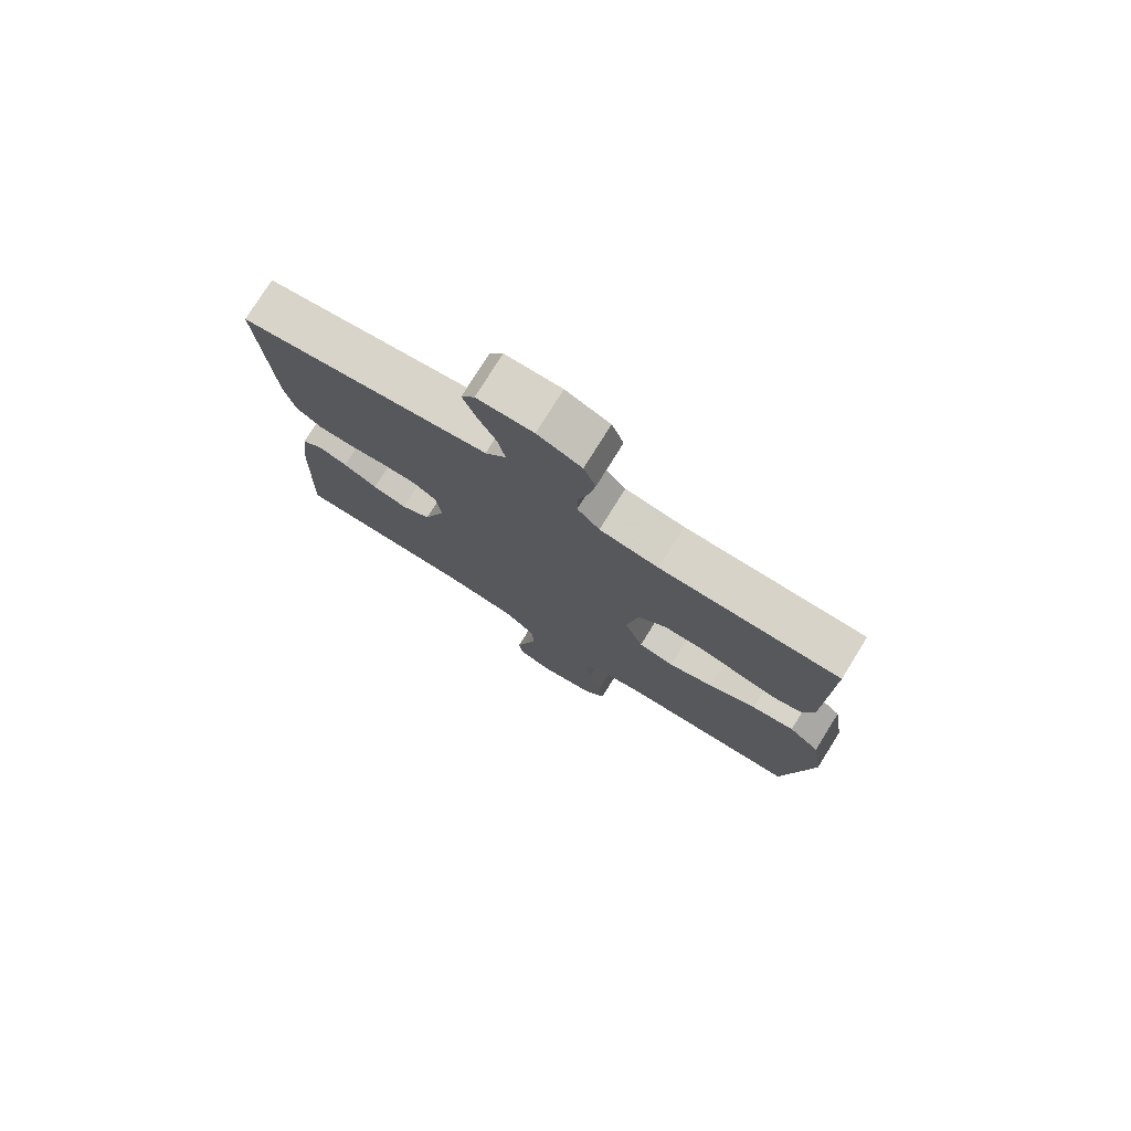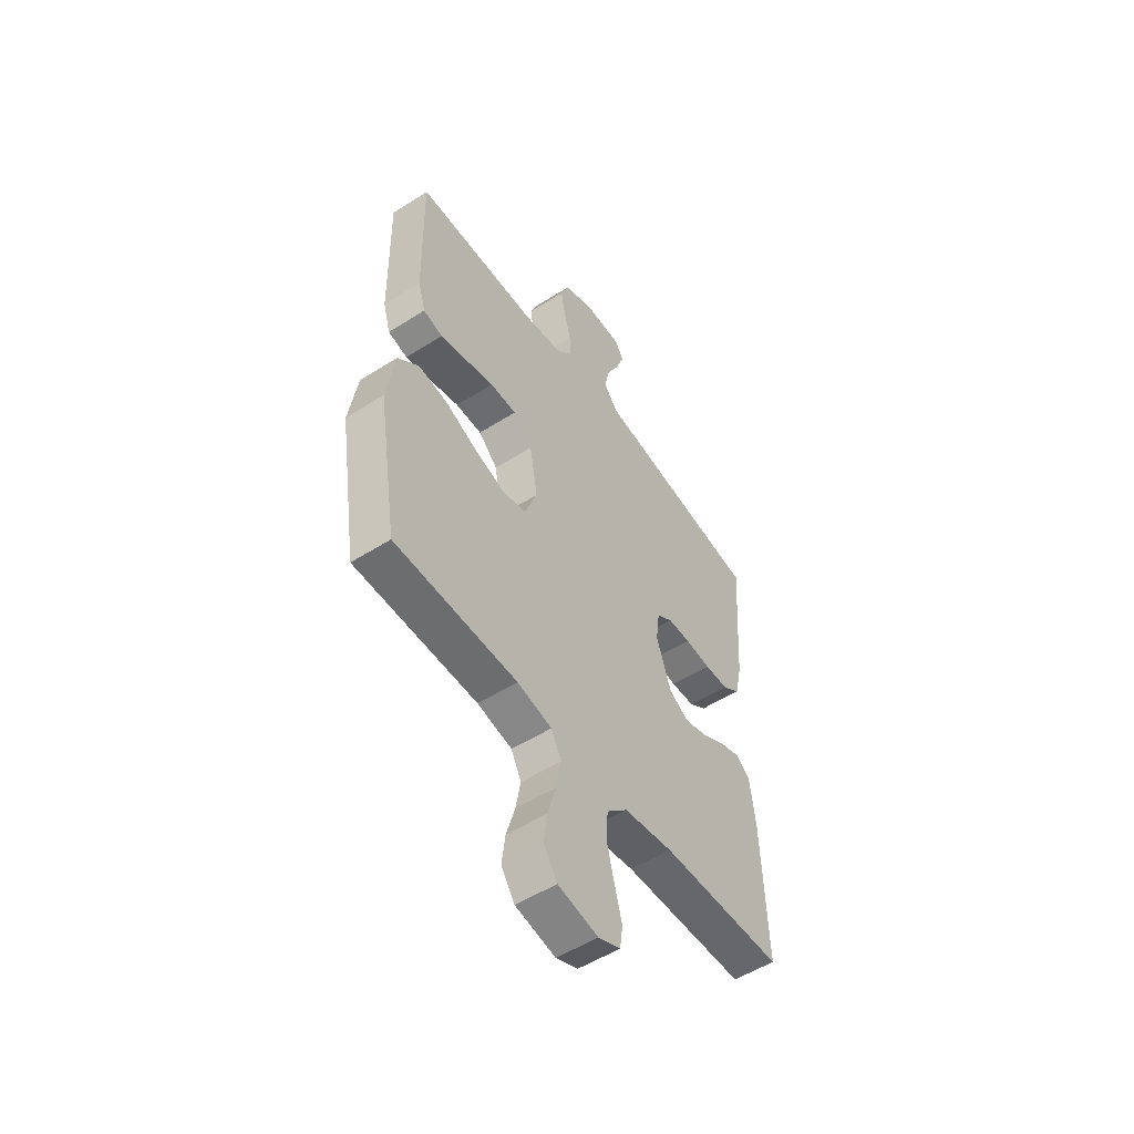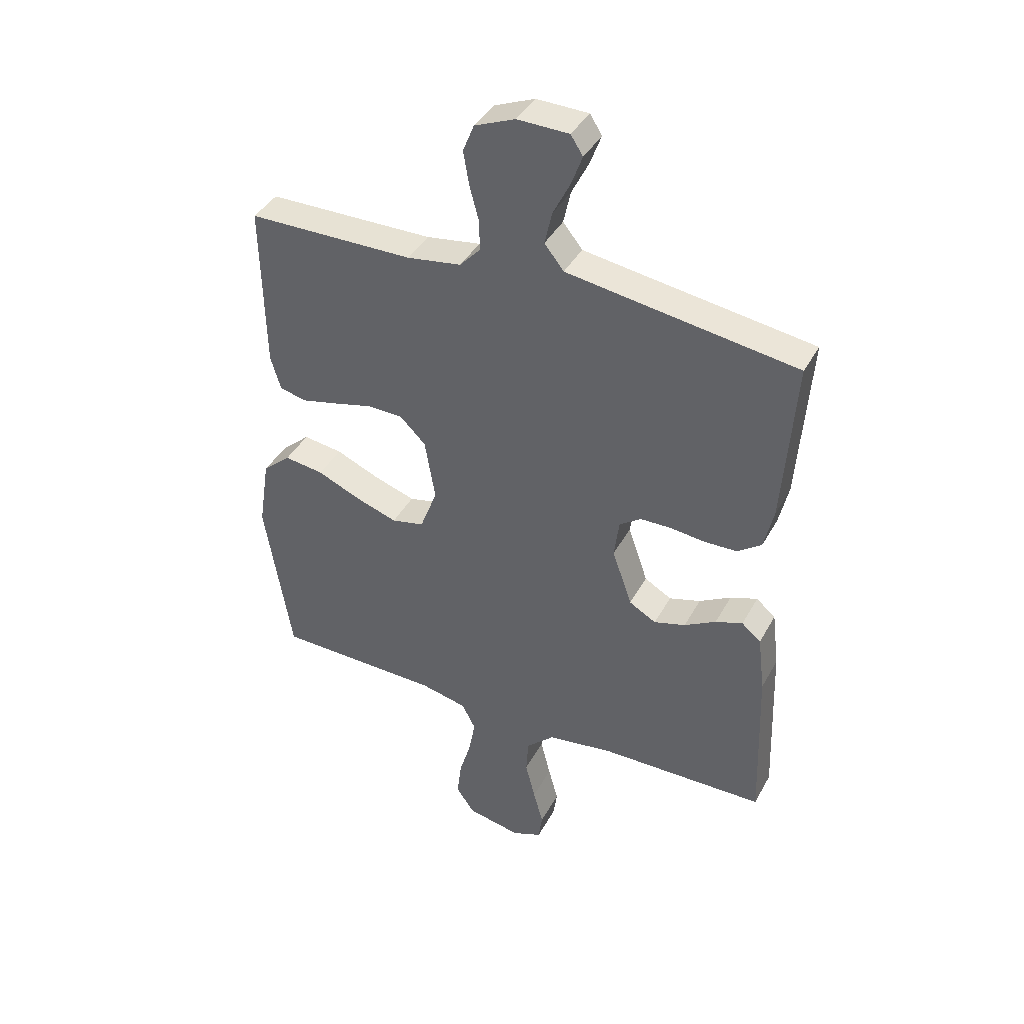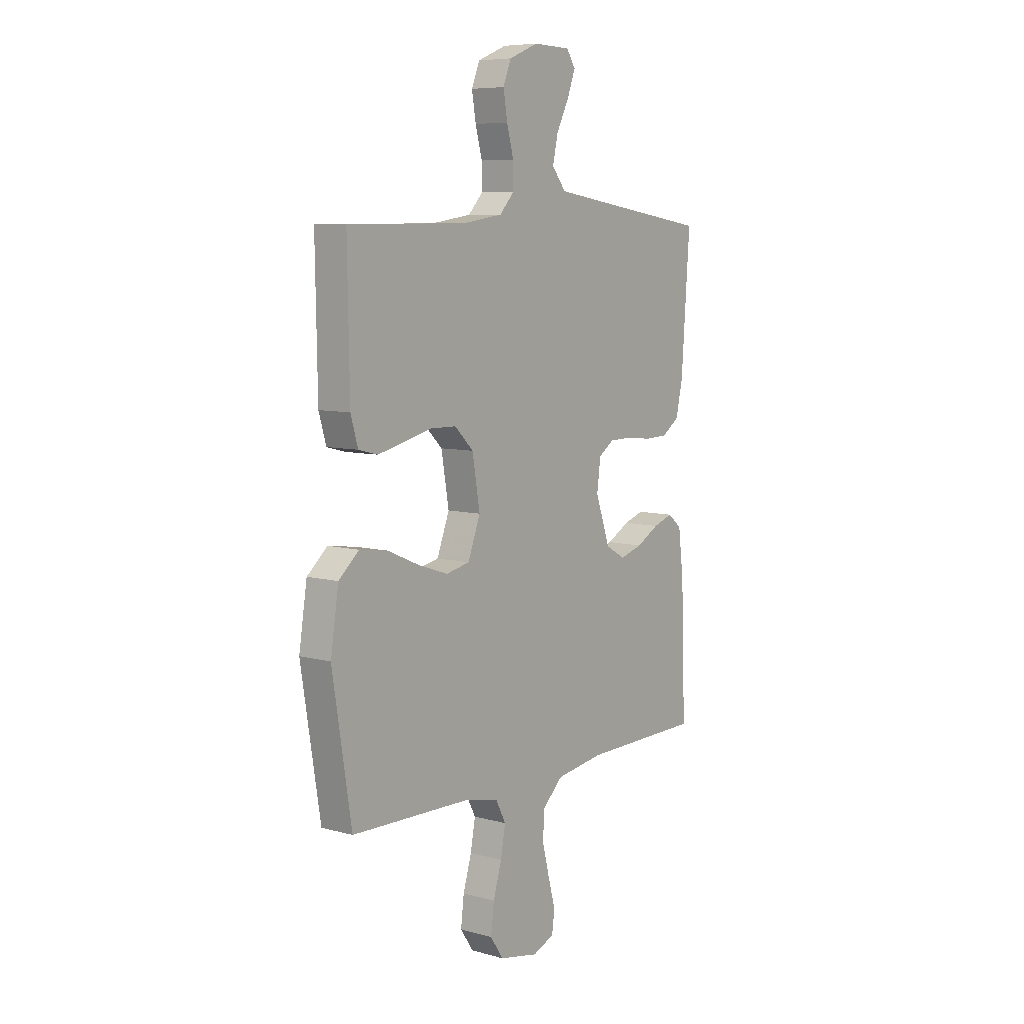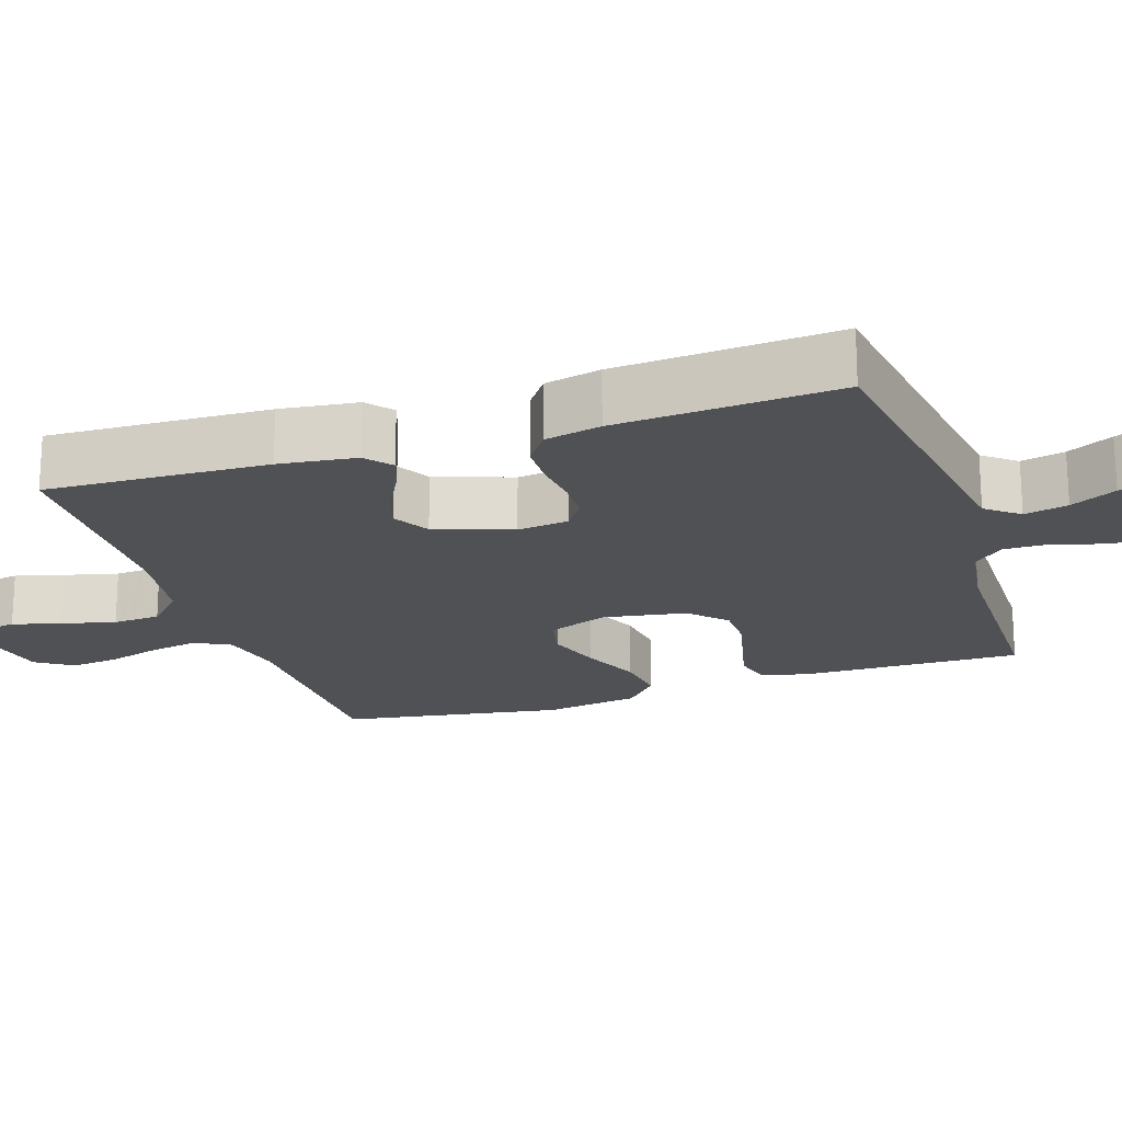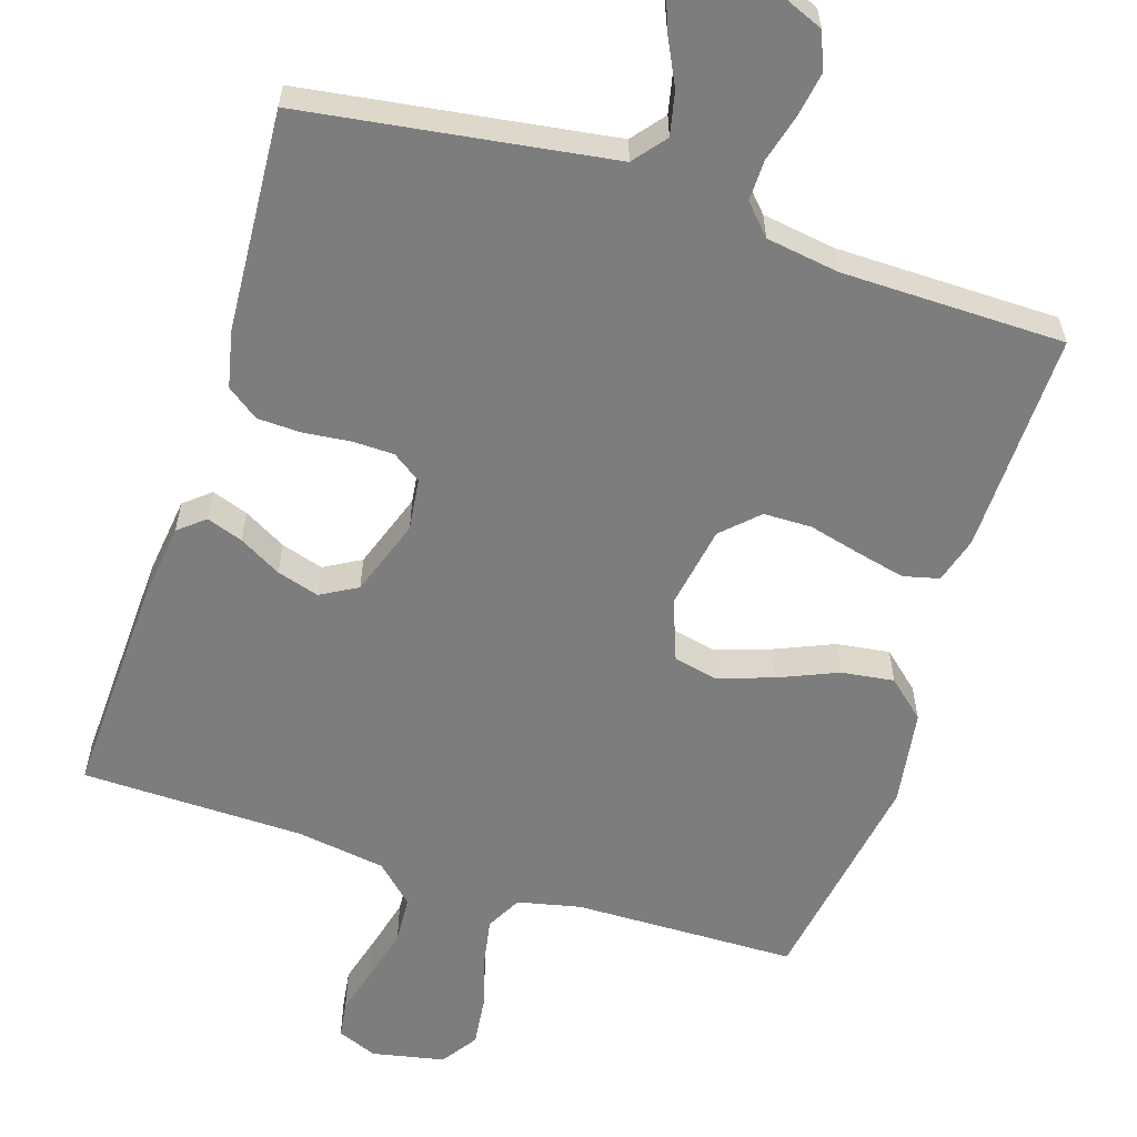
<metadata>
{"format":"obj","ext":"obj","renderer":"f3d","projection":"perspective","resolution":1024,"background":"white","views":[{"elev":77.0,"azim":31.9,"up":"+Z"},{"elev":-53.0,"azim":124.3,"up":"+Z"},{"elev":40.5,"azim":-153.6,"up":"+Z"},{"elev":7.6,"azim":127.7,"up":"+Z"},{"elev":-19.9,"azim":-71.8,"up":"+Y"},{"elev":-59.2,"azim":-17.9,"up":"+Y"}]}
</metadata>
<code>
v 0.5 0.07 0.5
v 0.495 0.07 0.2
v 0.477 0.07 0.138
v 0.429 0.07 0.126
v 0.364 0.07 0.141
v 0.293 0.07 0.159
v 0.228 0.07 0.158
v 0.181 0.07 0.112
v 0.162 0.07 0
v 0.193 0.07 -0.082
v 0.252 0.07 -0.095
v 0.327 0.07 -0.07
v 0.406 0.07 -0.036
v 0.477 0.07 -0.026
v 0.528 0.07 -0.071
v 0.548 0.07 -0.2
v 0.5 0.07 -0.5
v 0.2 0.07 -0.506
v 0.115 0.07 -0.525
v 0.09 0.07 -0.573
v 0.102 0.07 -0.639
v 0.123 0.07 -0.71
v 0.131 0.07 -0.776
v 0.098 0.07 -0.825
v 0 0.07 -0.845
v -0.054 0.07 -0.823
v -0.061 0.07 -0.773
v -0.043 0.07 -0.707
v -0.025 0.07 -0.635
v -0.029 0.07 -0.571
v -0.08 0.07 -0.523
v -0.2 0.07 -0.505
v -0.5 0.07 -0.5
v -0.489 0.07 -0.2
v -0.476 0.07 -0.095
v -0.441 0.07 -0.066
v -0.392 0.07 -0.083
v -0.335 0.07 -0.115
v -0.278 0.07 -0.132
v -0.229 0.07 -0.104
v -0.193 0.07 0
v -0.202 0.07 0.07
v -0.241 0.07 0.097
v -0.297 0.07 0.098
v -0.36 0.07 0.091
v -0.419 0.07 0.093
v -0.462 0.07 0.124
v -0.479 0.07 0.2
v -0.5 0.07 0.5
v -0.2 0.07 0.544
v -0.086 0.07 0.561
v -0.051 0.07 0.605
v -0.064 0.07 0.664
v -0.095 0.07 0.726
v -0.115 0.07 0.78
v -0.093 0.07 0.814
v 0 0.07 0.816
v 0.073 0.07 0.786
v 0.093 0.07 0.736
v 0.083 0.07 0.676
v 0.066 0.07 0.613
v 0.065 0.07 0.558
v 0.102 0.07 0.518
v 0.2 0.07 0.503
v 0.5 0 0.5
v 0.495 0 0.2
v 0.477 0 0.138
v 0.429 0 0.126
v 0.364 0 0.141
v 0.293 0 0.159
v 0.228 0 0.158
v 0.181 0 0.112
v 0.162 0 0
v 0.193 0 -0.082
v 0.252 0 -0.095
v 0.327 0 -0.07
v 0.406 0 -0.036
v 0.477 0 -0.026
v 0.528 0 -0.071
v 0.548 0 -0.2
v 0.5 0 -0.5
v 0.2 0 -0.506
v 0.115 0 -0.525
v 0.09 0 -0.573
v 0.102 0 -0.639
v 0.123 0 -0.71
v 0.131 0 -0.776
v 0.098 0 -0.825
v 0 0 -0.845
v -0.054 0 -0.823
v -0.061 0 -0.773
v -0.043 0 -0.707
v -0.025 0 -0.635
v -0.029 0 -0.571
v -0.08 0 -0.523
v -0.2 0 -0.505
v -0.5 0 -0.5
v -0.489 0 -0.2
v -0.476 0 -0.095
v -0.441 0 -0.066
v -0.392 0 -0.083
v -0.335 0 -0.115
v -0.278 0 -0.132
v -0.229 0 -0.104
v -0.193 0 0
v -0.202 0 0.07
v -0.241 0 0.097
v -0.297 0 0.098
v -0.36 0 0.091
v -0.419 0 0.093
v -0.462 0 0.124
v -0.479 0 0.2
v -0.5 0 0.5
v -0.2 0 0.544
v -0.086 0 0.561
v -0.051 0 0.605
v -0.064 0 0.664
v -0.095 0 0.726
v -0.115 0 0.78
v -0.093 0 0.814
v 0 0 0.816
v 0.073 0 0.786
v 0.093 0 0.736
v 0.083 0 0.676
v 0.066 0 0.613
v 0.065 0 0.558
v 0.102 0 0.518
v 0.2 0 0.503
f 59 60 61
f 58 59 61
f 57 58 61
f 56 57 61
f 55 56 61
f 54 55 61
f 53 54 61
f 52 53 61 62
f 51 52 62 63
f 48 49 50
f 47 48 50
f 46 47 50
f 45 46 50
f 44 45 50
f 50 51 63
f 44 50 63
f 43 44 63
f 36 37 38
f 35 36 38
f 34 35 38
f 33 34 38
f 32 33 38
f 31 32 38 39
f 30 31 39 40
f 26 27 28
f 25 26 28
f 24 25 28
f 23 24 28
f 22 23 28
f 21 22 28
f 20 21 28 29
f 19 20 29 30
f 16 17 18
f 15 16 18
f 14 15 18
f 13 14 18
f 12 13 18
f 11 12 18 19
f 30 40 41
f 19 30 41
f 11 19 41
f 10 11 41
f 4 5 6
f 3 4 6
f 2 3 6
f 1 2 6
f 64 1 6
f 64 6 7
f 64 7 8
f 63 64 8
f 43 63 8
f 42 43 8
f 9 10 41 42
f 8 9 42
f 125 124 123
f 125 123 122
f 125 122 121
f 125 121 120
f 125 120 119
f 125 119 118
f 125 118 117
f 126 125 117 116
f 127 126 116 115
f 114 113 112
f 114 112 111
f 114 111 110
f 114 110 109
f 114 109 108
f 127 115 114
f 127 114 108
f 127 108 107
f 102 101 100
f 102 100 99
f 102 99 98
f 102 98 97
f 102 97 96
f 103 102 96 95
f 104 103 95 94
f 92 91 90
f 92 90 89
f 92 89 88
f 92 88 87
f 92 87 86
f 92 86 85
f 93 92 85 84
f 94 93 84 83
f 82 81 80
f 82 80 79
f 82 79 78
f 82 78 77
f 82 77 76
f 83 82 76 75
f 105 104 94
f 105 94 83
f 105 83 75
f 105 75 74
f 70 69 68
f 70 68 67
f 70 67 66
f 70 66 65
f 70 65 128
f 71 70 128
f 72 71 128
f 72 128 127
f 72 127 107
f 72 107 106
f 106 105 74 73
f 106 73 72
f 1 65 66 2
f 2 66 67 3
f 3 67 68 4
f 4 68 69 5
f 5 69 70 6
f 6 70 71 7
f 7 71 72 8
f 8 72 73 9
f 9 73 74 10
f 10 74 75 11
f 11 75 76 12
f 12 76 77 13
f 13 77 78 14
f 14 78 79 15
f 15 79 80 16
f 16 80 81 17
f 17 81 82 18
f 18 82 83 19
f 19 83 84 20
f 20 84 85 21
f 21 85 86 22
f 22 86 87 23
f 23 87 88 24
f 24 88 89 25
f 25 89 90 26
f 26 90 91 27
f 27 91 92 28
f 28 92 93 29
f 29 93 94 30
f 30 94 95 31
f 31 95 96 32
f 32 96 97 33
f 33 97 98 34
f 34 98 99 35
f 35 99 100 36
f 36 100 101 37
f 37 101 102 38
f 38 102 103 39
f 39 103 104 40
f 40 104 105 41
f 41 105 106 42
f 42 106 107 43
f 43 107 108 44
f 44 108 109 45
f 45 109 110 46
f 46 110 111 47
f 47 111 112 48
f 48 112 113 49
f 49 113 114 50
f 50 114 115 51
f 51 115 116 52
f 52 116 117 53
f 53 117 118 54
f 54 118 119 55
f 55 119 120 56
f 56 120 121 57
f 57 121 122 58
f 58 122 123 59
f 59 123 124 60
f 60 124 125 61
f 61 125 126 62
f 62 126 127 63
f 63 127 128 64
f 64 128 65 1

</code>
